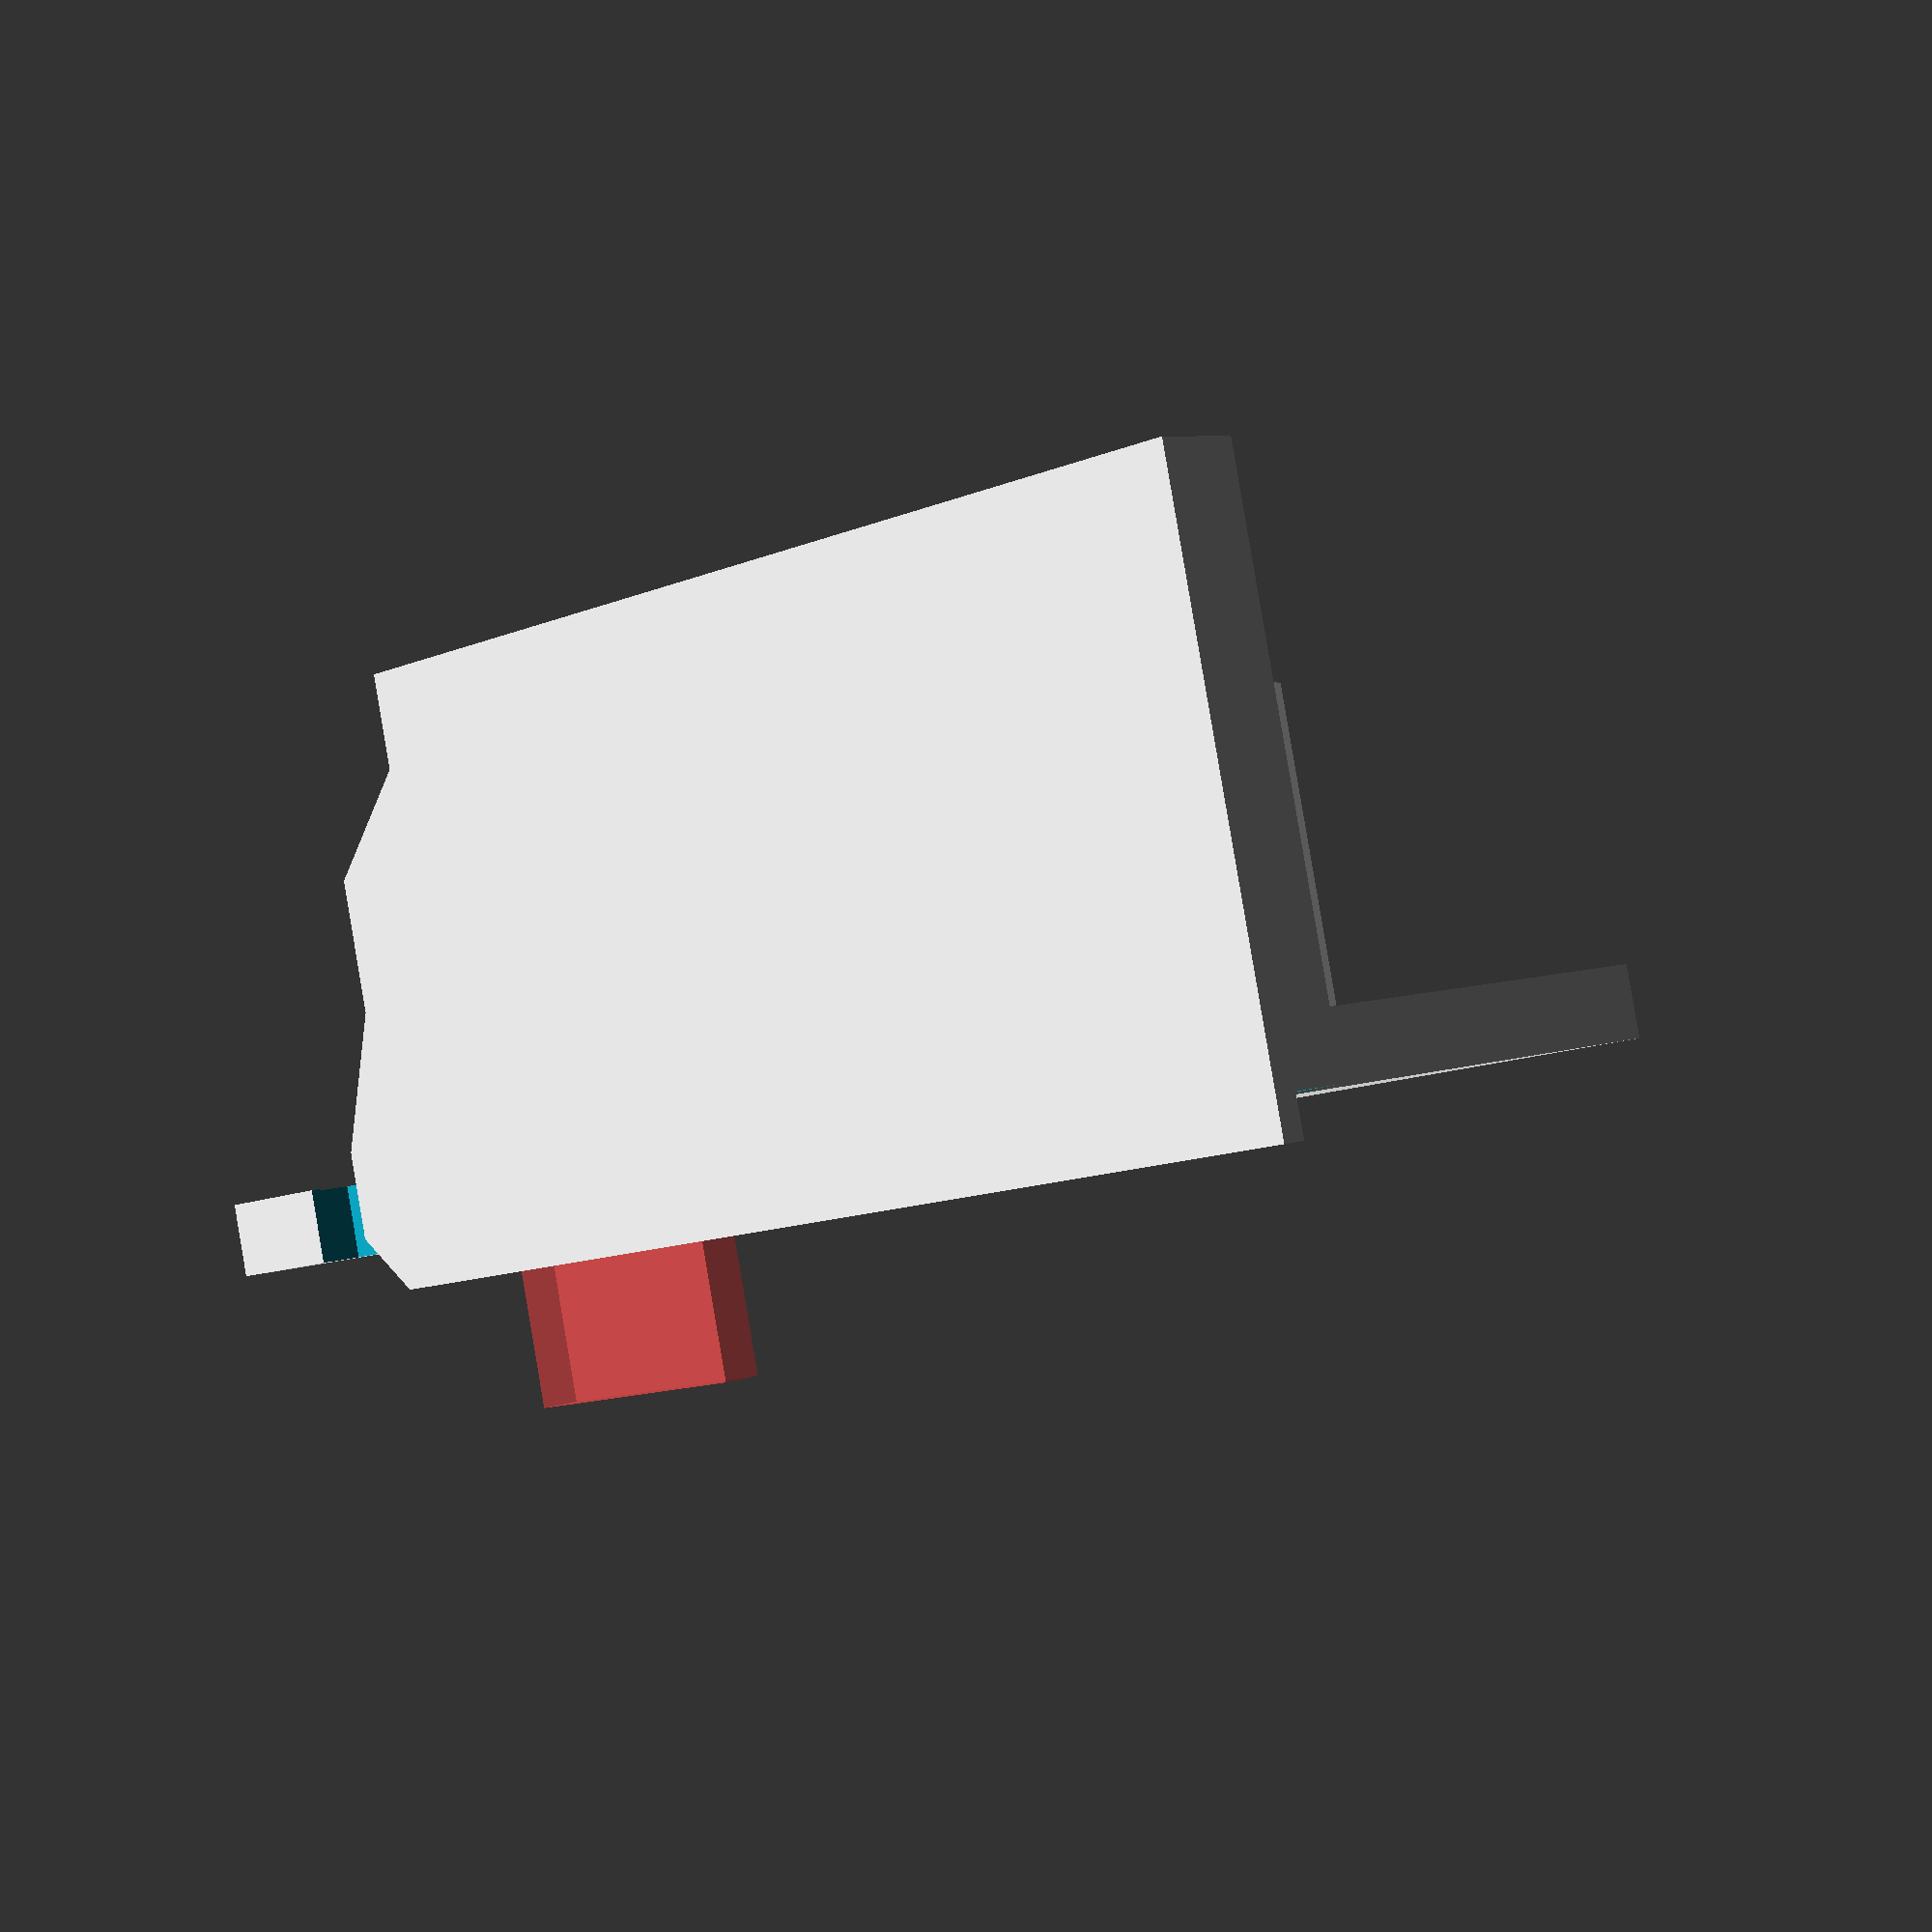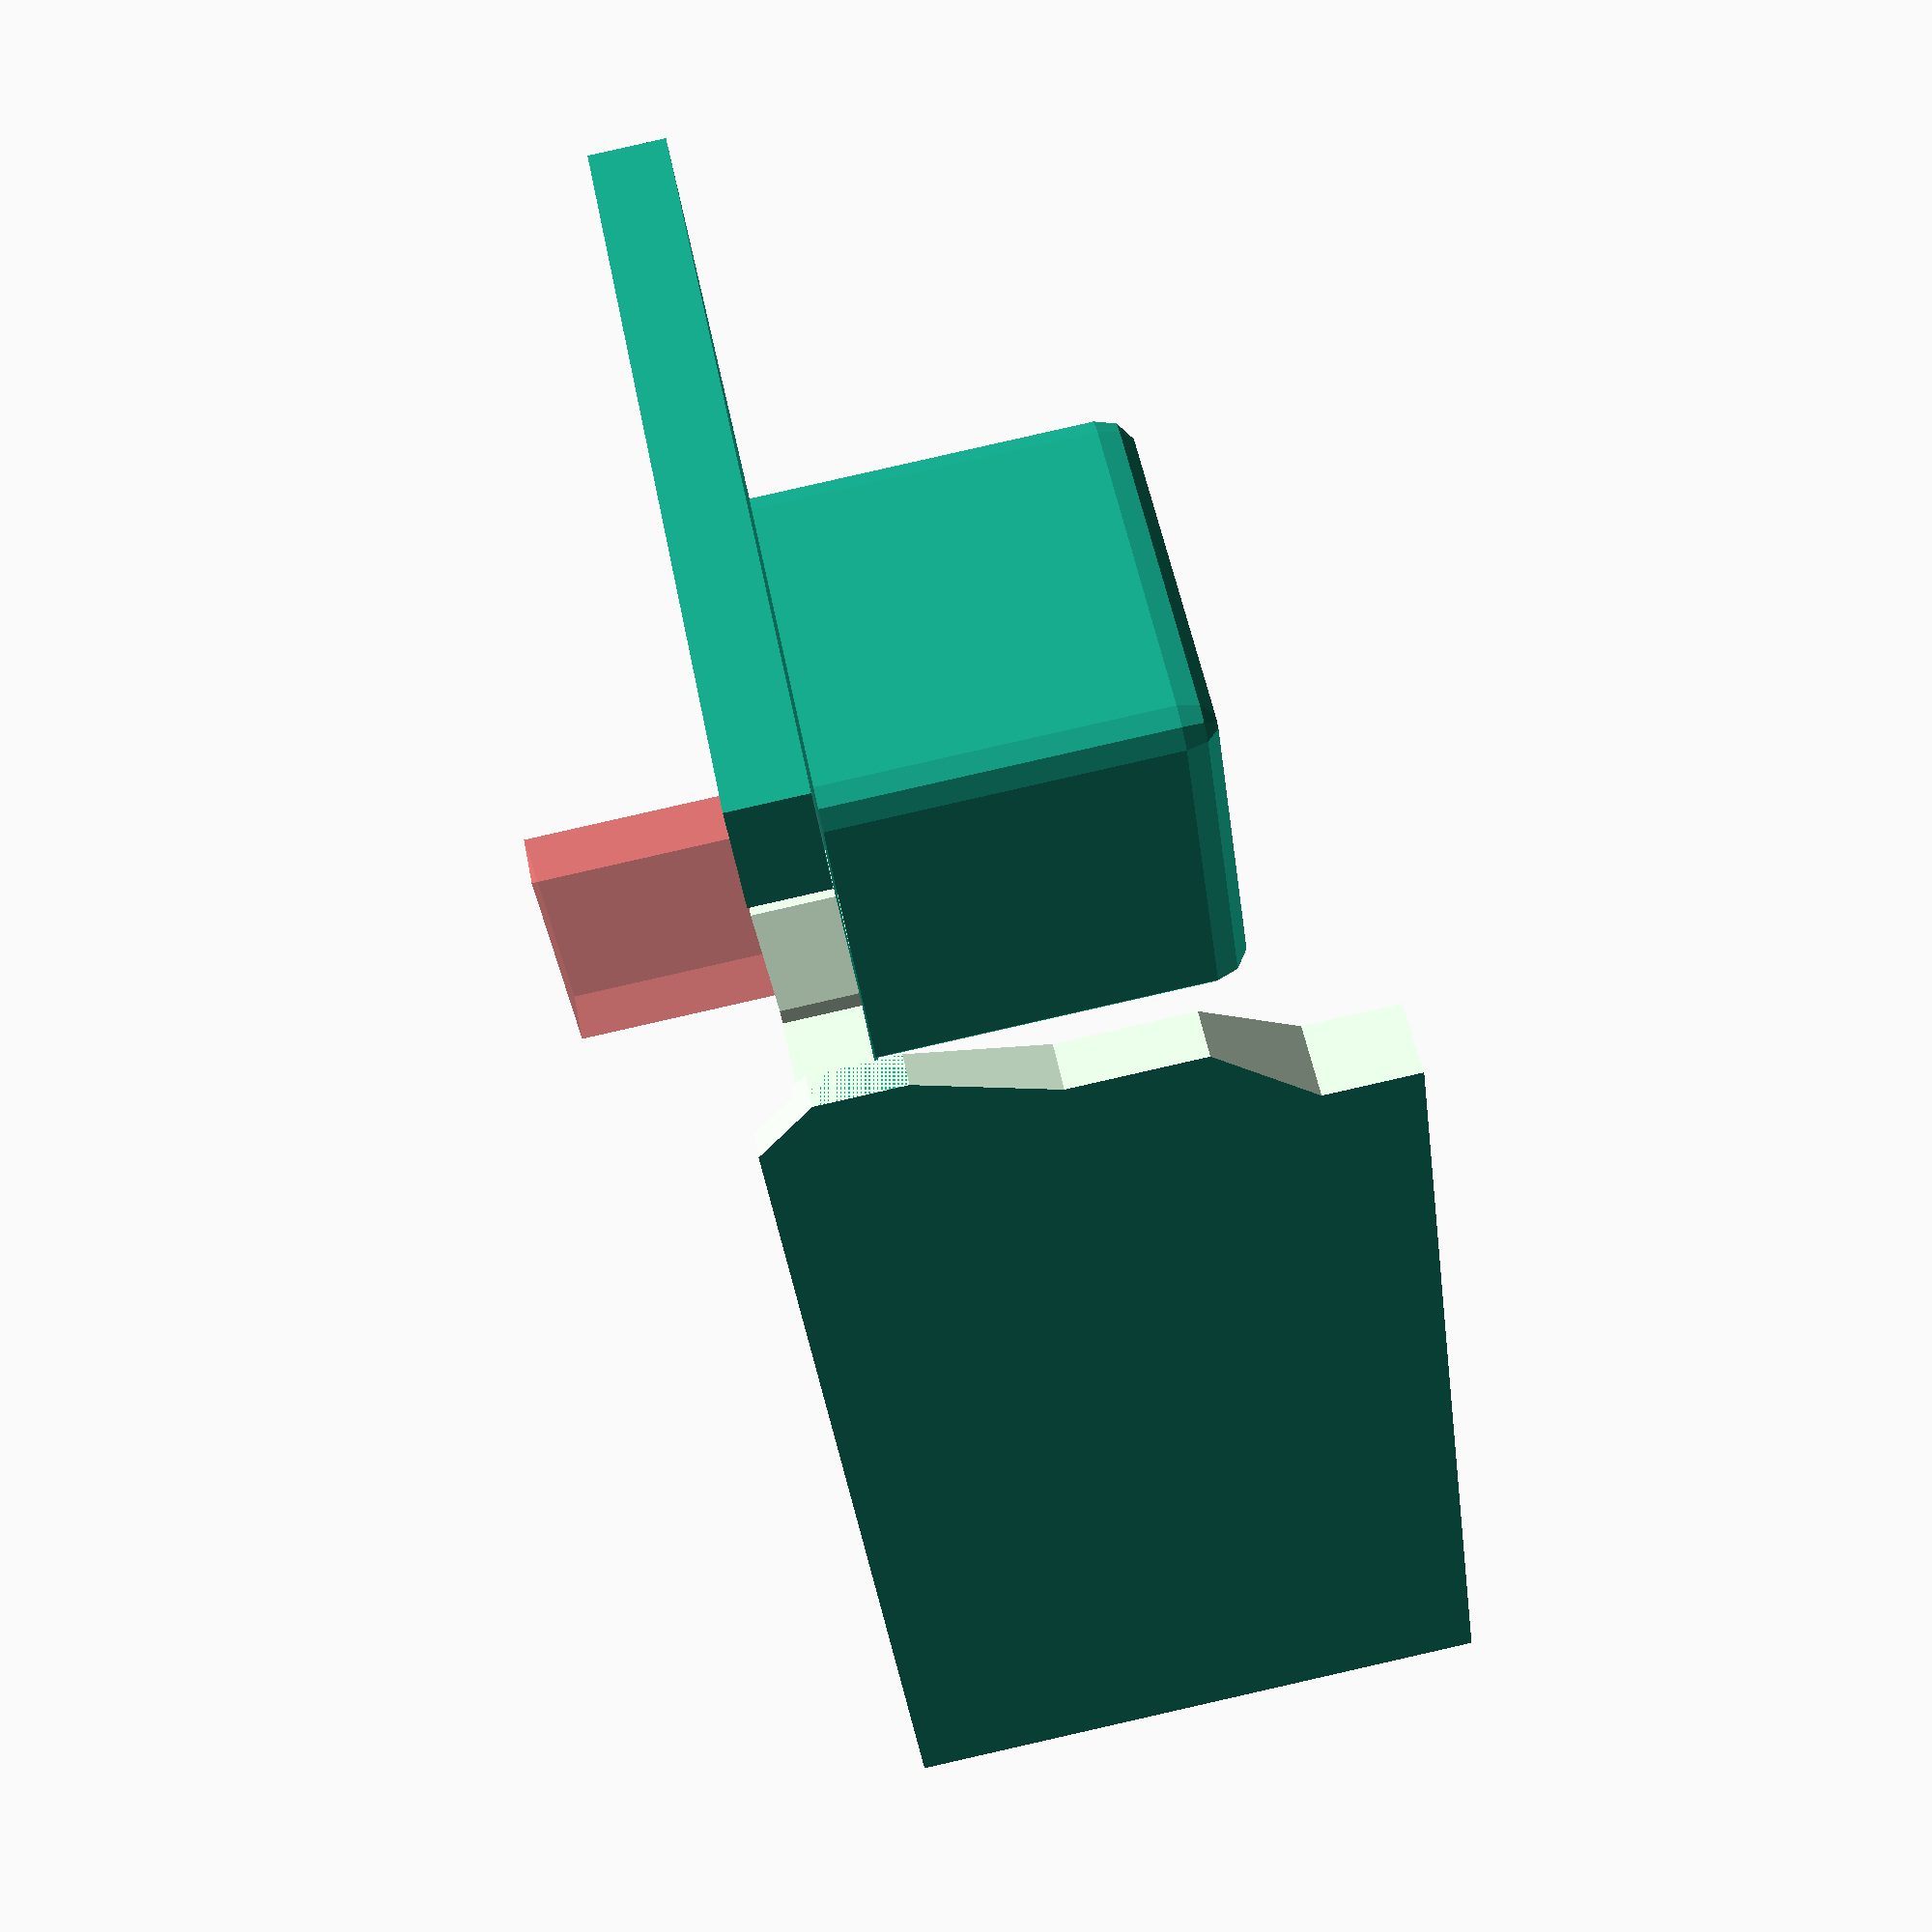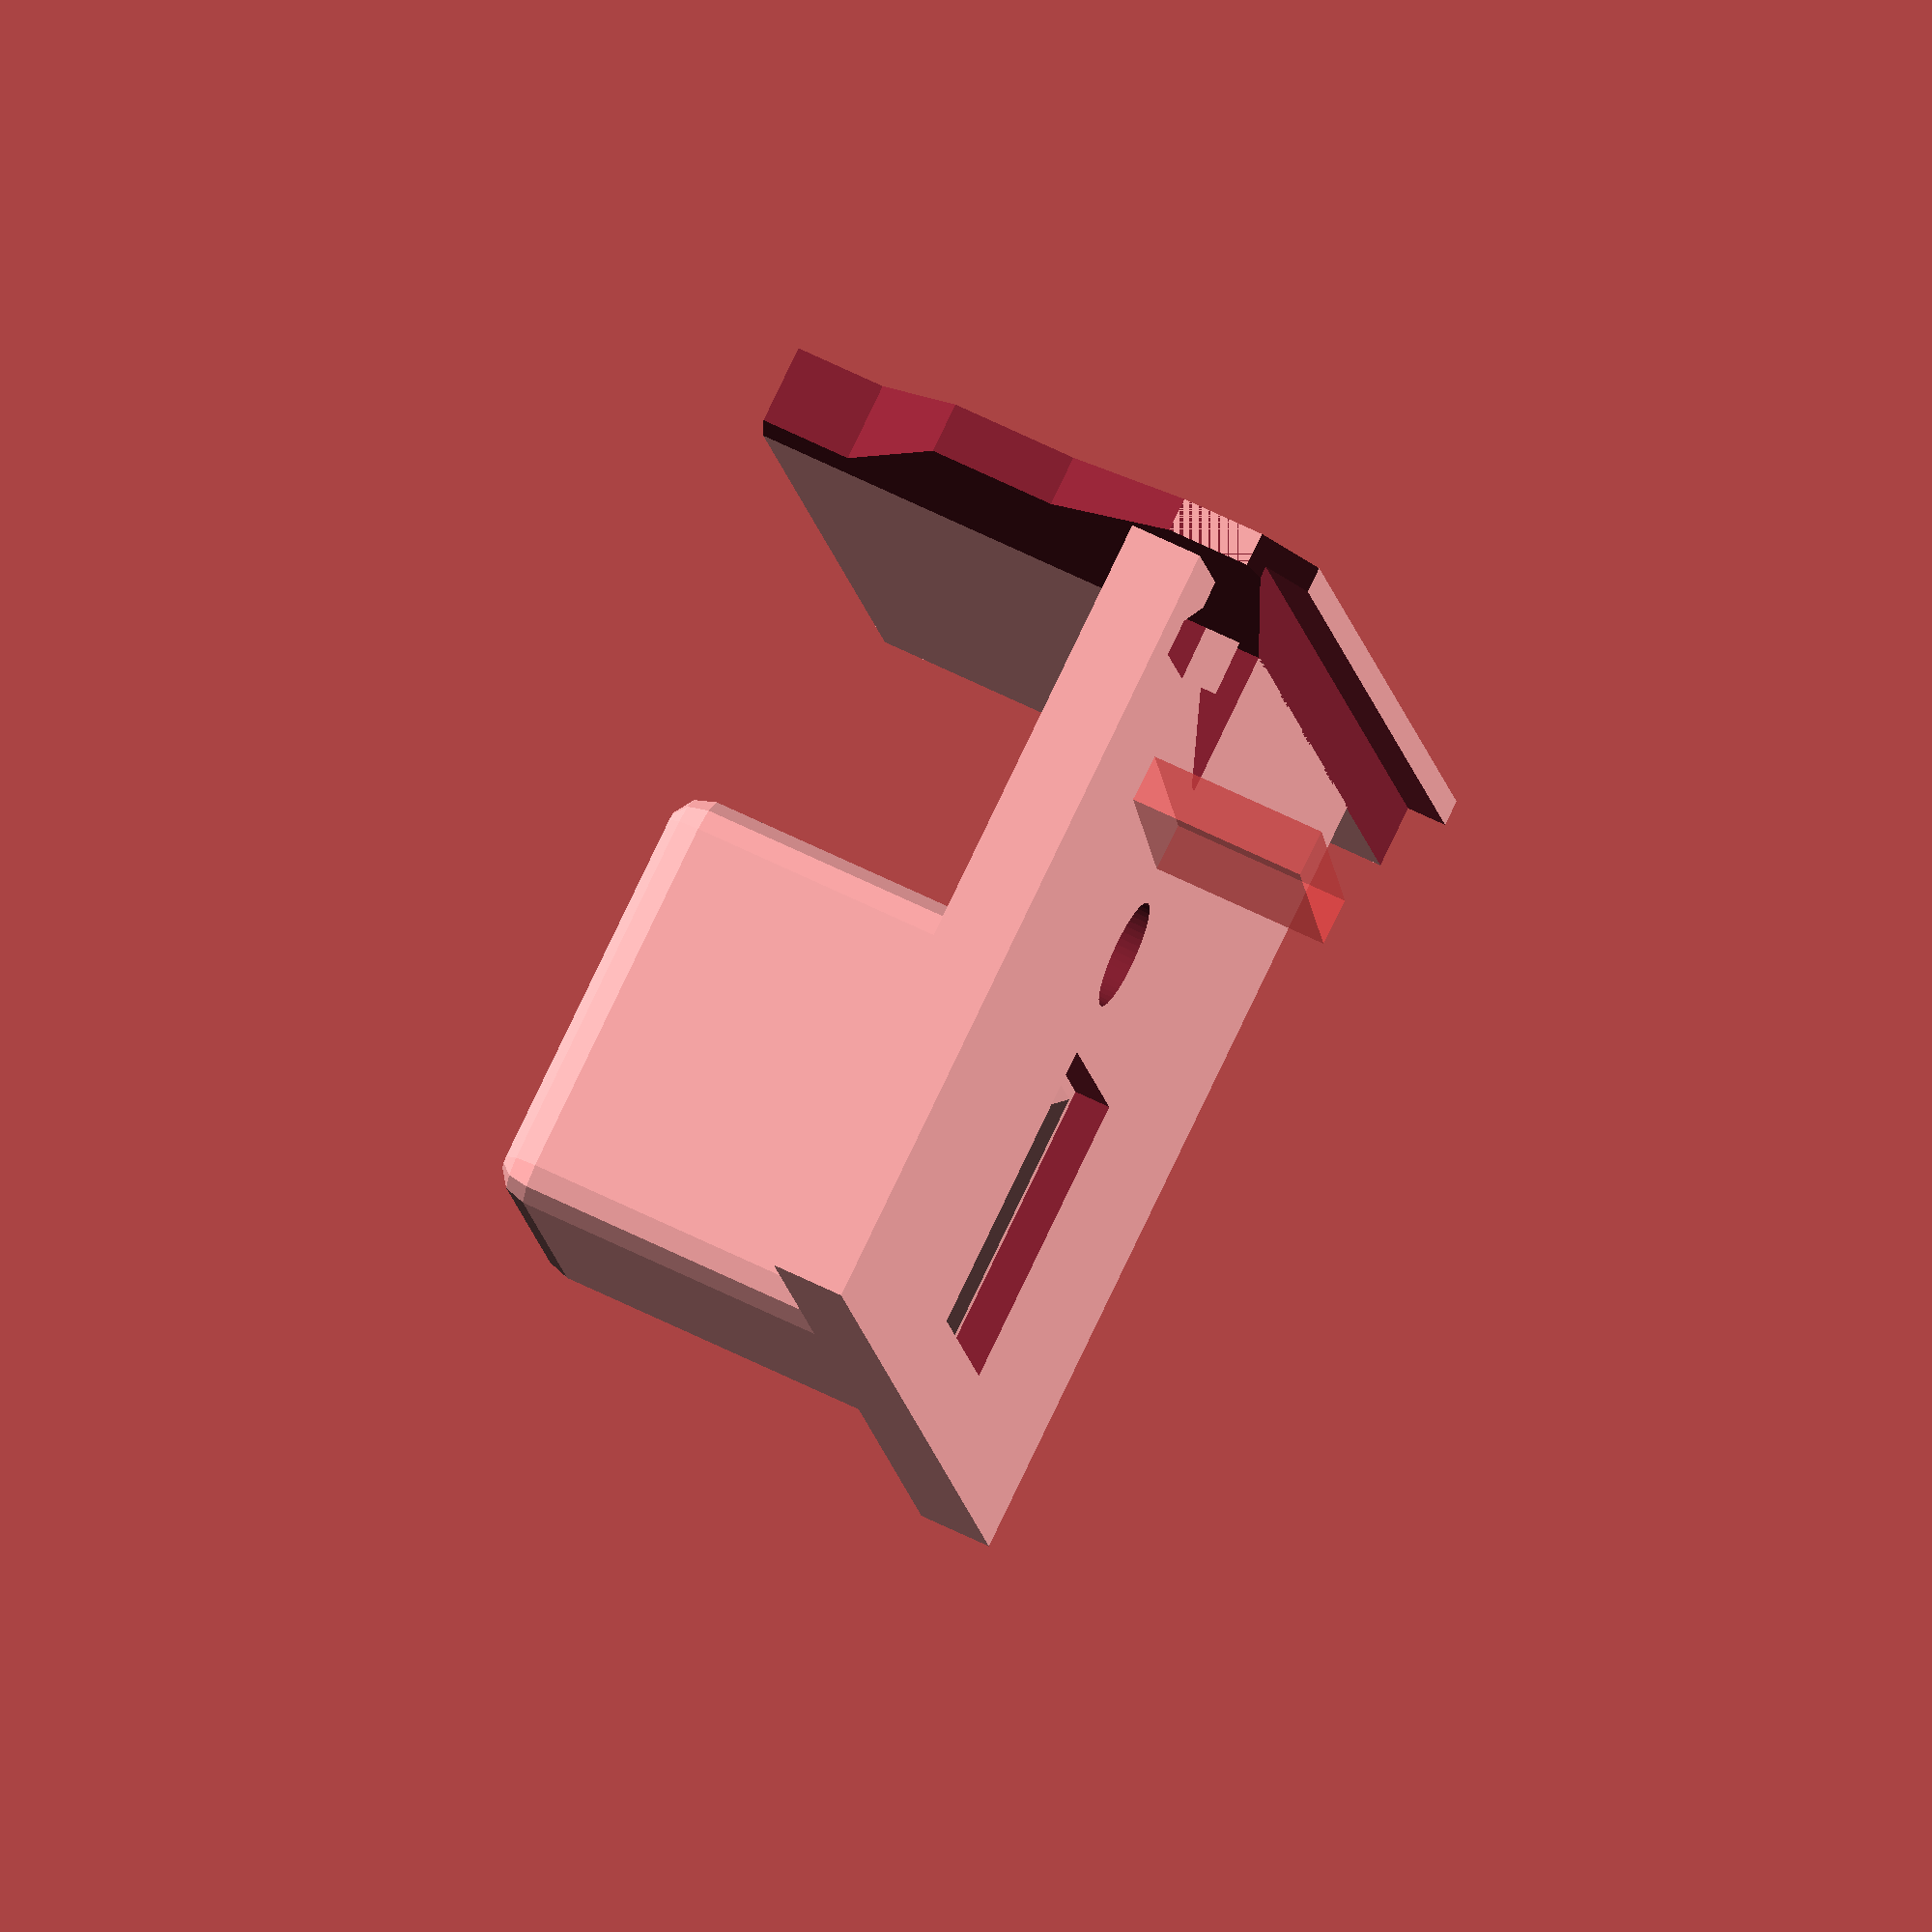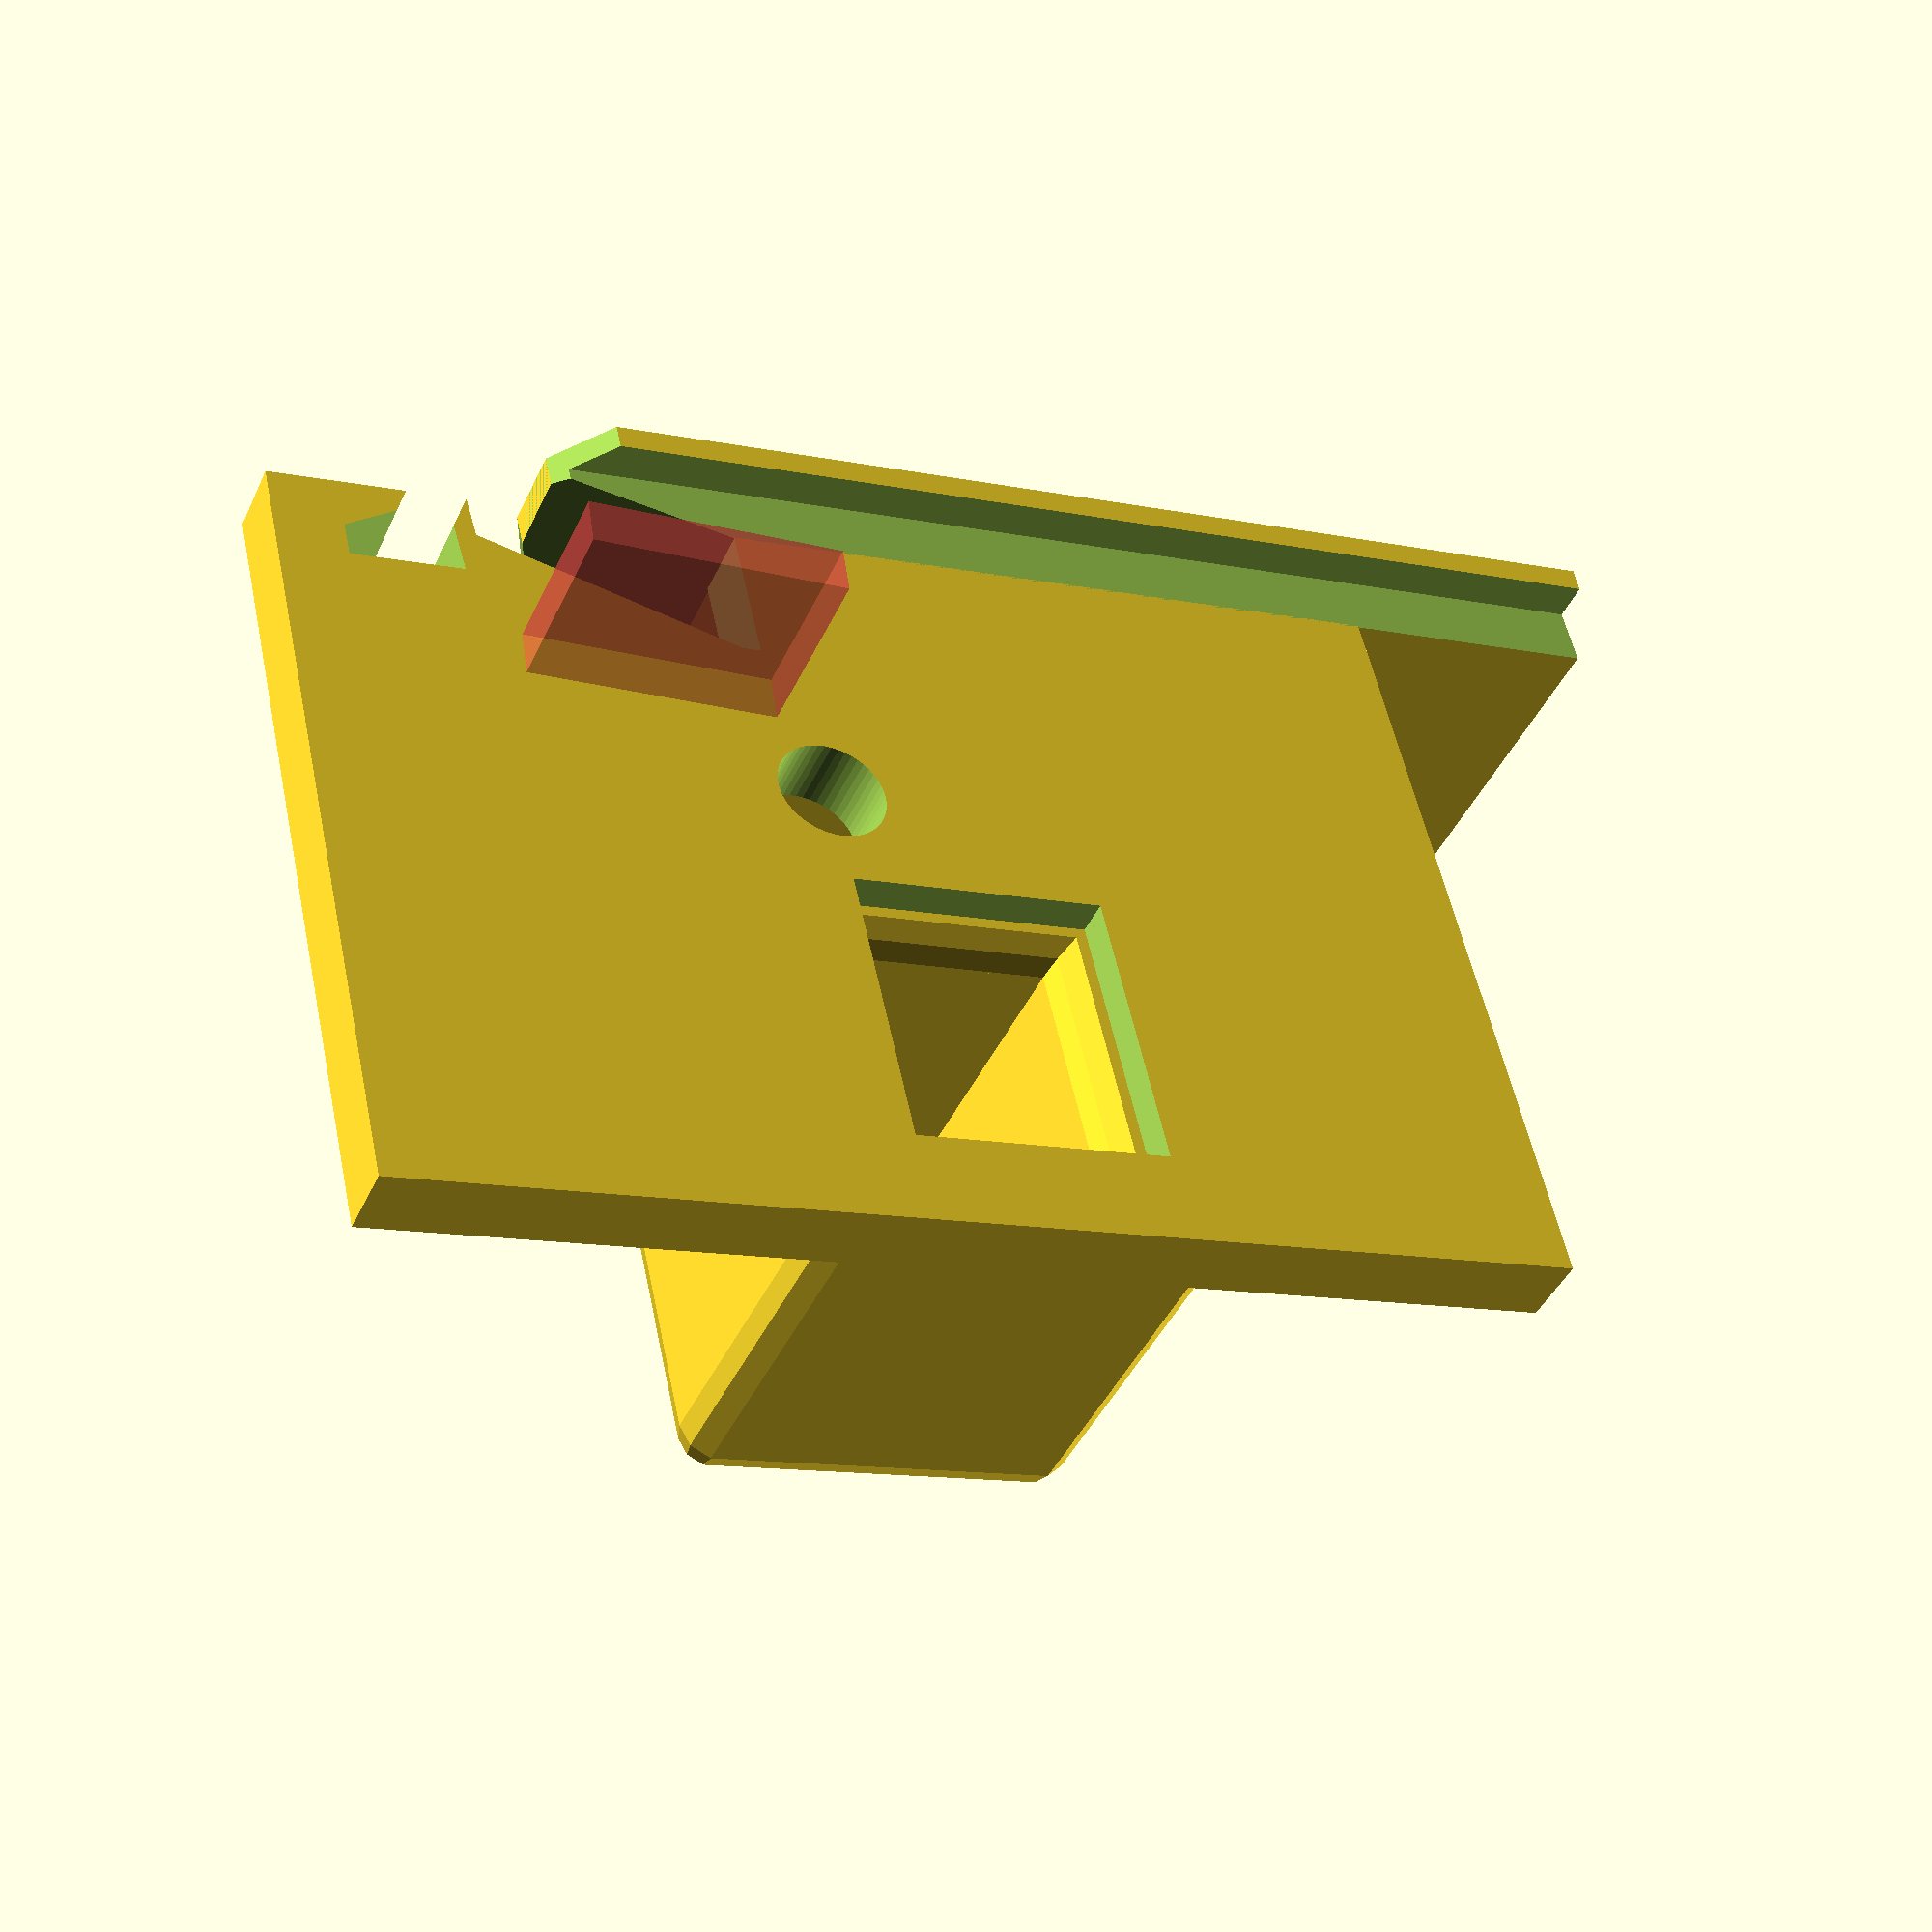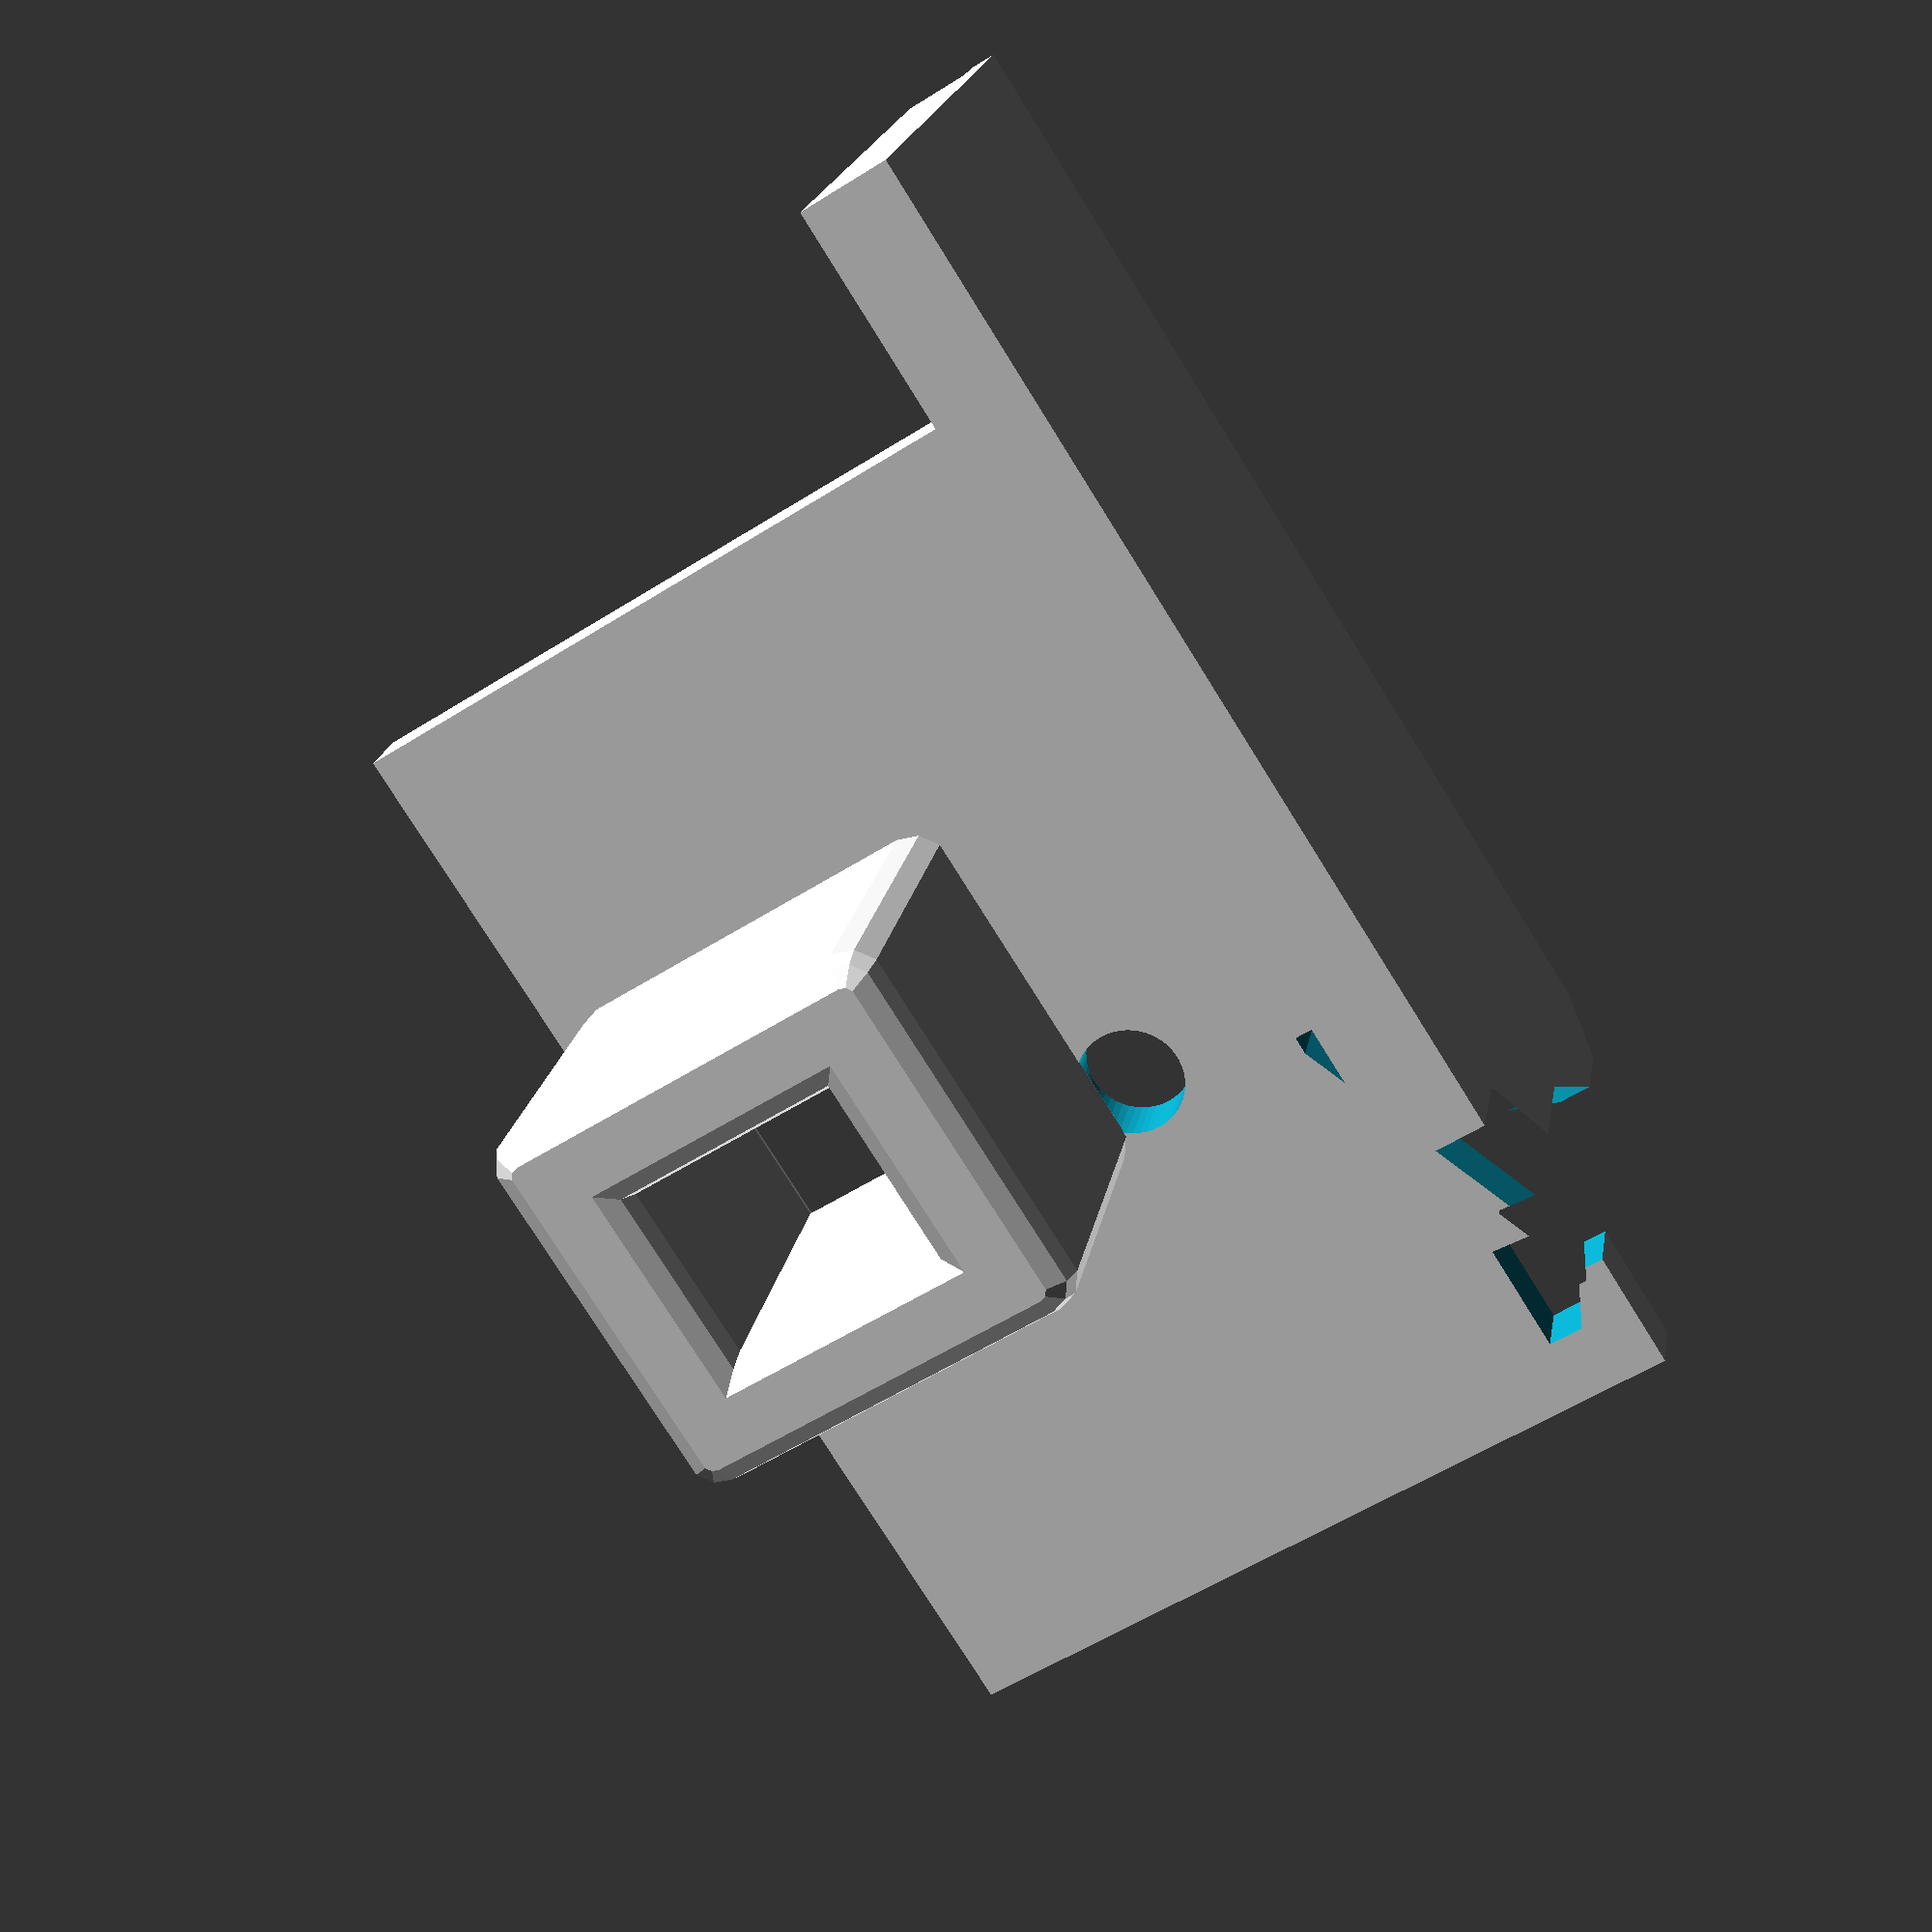
<openscad>
// Replacement part for a velux curtain thingy



pad = 0.05;
$fn = 50;

////////////////////////////////////////////////////////////
// CONSTANTS

// BASE PART CONSTANTS
// The largest part. Goes into the track of the curtain
base_width = 15.8;
base_height = 31.2;
base_thickness = 2.4;
// The base "wedges off" in the top, with an angle
base_wedge_offset = 26.0; // This is not actual measurement.
base_wedge_angle = 17; // very approximate

// PLATE CONSTANTS
plate_width = 32;
plate_height = 22;
plate_thickness = 2;
// Offset from bottom edge of base to start of plate.
plate_base_offset = 7.3;

// The screw hole is important. Offsets from center
plate_screw_hole_x_offset = 18;
plate_screw_hole_y_offset = 8.6;
plate_screw_hole_diameter = 3.0; // r = d/2 ... 

// And, the wire gude. Offsets from center.
plate_wire_guide_x_offset = 14.5;
plate_wire_guide_y_offset = 15.5;
plate_wire_guide_inner_width = 5;
plate_wire_guide_inner_height = 6;
plate_wire_guide_outer_depth = 9.5;
plate_wire_guide_roundness = 1; // Dunno yet.
plate_wire_guide_thickness = 3;

// And, the curtain holder
plate_curtain_holder_x_offset = 19.1;

// A small guide thing, that goes in, close the curtain holder
plate_guide_width = 6.8;
plate_guide_height = 1.3;
plate_guide_depth = 5;
plate_guide_x_offset = 19;
plate_guide_y_offset = 5.0;
plate_guide_angle = 4;

// FITTER CONSTANTS
// ALSO USED BY BASE. REALLY; THIS IS CONFUSING
// The very small edge in the side
fitter_edge_thickness = 0.7;
// The offset from the left edge to the start of the fitter
fitter_base_offset = 14.7;


////////////////////////////////////////////////////////////////////////////////
// BASE PART
// It has a very weird visible edge here...

module base_weird_edge() {
    linear_extrude( height = base_thickness * 2 ) {
    polygon(points=[
            [-pad,0],
            [2.5,0],
            [5,2.5],
            [8.5,2.5],
            [12,4],
            [base_width-1.5,4],
            [base_width+pad,2.5],
            [base_width+pad,10],
            [-pad,10]
            ]);
    }
}

// The base part, without weird cuttings.
module base_base() {
    // Base with wedge
    // The rotation is sort of weird
    translate([base_width / 2.0, base_height / 2.0, 0] ) {
        rotate([0,0,180]) {
            translate([-base_width / 2.0, -base_height / 2.0, 0] ) {
                difference() {
                    // This is the largest part, called the base
                    cube([base_width, base_height, base_thickness]);
                    
                    // Cut with a wedge
                    // the 3/-3 is imprecise, but ...
                    translate([-base_width / 2.0, -3, 0] ) {
                        rotate([base_wedge_angle,0,0]) {
                            translate([0,3,0]) {
                                cube([base_width*2, base_height, base_thickness]);
                            }
                        }
                        
                    }
                }
            }
        }
    }
}

// The actual base.
module base() {

    // Cut off some stuff
    difference() {
        // The main base
        difference() {
            base_base();
            translate([0,base_height-4,-pad]) {
                base_weird_edge();
            }
        }
        // The edge is actually a wedge too, but really...
        translate( [ base_width + fitter_base_offset, 0, base_thickness + fitter_edge_thickness ] ) {
            cube([base_width * 2, base_height * 2, base_thickness * 2], center = true );
        }
    }
}

////////////////////////////////////////////////////////////
// The plate is the vertical plate from the base
// Most is cut from this (shape), using a coordinate system with 0,0 in lover left corner.
// Later, some additional stuff is added

/////////////////////////////////////////////////
// Some weird cutting that fits the curtain.
module plate_curtain_cutting() {
    linear_extrude( height = plate_thickness * 2 ) {
        polygon(points=[
                [0,-pad],
                [0,4],
                [0.5,4],
                [8,1],
                [7.9,2.5],
                [11,2.5],
                [11,1.5],
                [9.5,0.75],
                [9.5,-pad]
            ]);
    }
}
// plate_curtain_cutting();

// The actual plate
module plate() {
    
    //////////////////////////////////////////////////
    // The wire guide
    // This is made as a cube with a rounded hole in.
    minkowski($fn = 10) {
        difference() {
            translate([ plate_wire_guide_x_offset, plate_wire_guide_y_offset, plate_wire_guide_outer_depth / 2.0 - plate_wire_guide_outer_depth + pad]) {
                
                cube([plate_wire_guide_inner_width + 2 * plate_wire_guide_thickness - plate_wire_guide_roundness * 2.0,
                        plate_wire_guide_inner_height + 2 * plate_wire_guide_thickness - plate_wire_guide_roundness * 2.0,
                        plate_wire_guide_outer_depth], center = true);
            }
            // Cut a hole through it
            // Note, this is done again below.
            translate([ plate_wire_guide_x_offset, plate_wire_guide_y_offset, plate_wire_guide_outer_depth / 2.0 - plate_wire_guide_outer_depth + pad]) {
                
                cube([plate_wire_guide_inner_width + plate_wire_guide_roundness * 2,
                        plate_wire_guide_inner_height + plate_wire_guide_roundness * 2,
                        plate_wire_guide_outer_depth * 2 ], center = true);
                
            }
            
        }
        sphere( r = plate_wire_guide_roundness );
    }

    ////////////////////////////////////////
    // The little guide
    translate([plate_guide_x_offset, plate_guide_y_offset, plate_thickness - pad]) {
    rotate([0,0,-plate_guide_angle]) {
            # cube([plate_guide_width, plate_guide_height, plate_guide_depth]);
        }
    }

    //////////////////////////////////////////////////
    // The plate, with various cuttings in it.
    difference() {
        // The actual plate
        cube([plate_width, plate_height, plate_thickness]);

        ////////////////////////////////////////
        // Screw hole
        translate( [plate_screw_hole_x_offset, plate_screw_hole_y_offset, plate_thickness / 2] ) {
            cylinder(r = plate_screw_hole_diameter / 2.0, h = plate_thickness * 2, center = true );
        }

        // Add the hole for the guide for the wire - wireguide
        // Note, this is also done above, sort of
        translate([ plate_wire_guide_x_offset, plate_wire_guide_y_offset, plate_wire_guide_outer_depth / 2.0 - plate_wire_guide_outer_depth + pad]) {
            
            cube([plate_wire_guide_inner_width + plate_wire_guide_roundness * 2,
                    plate_wire_guide_inner_height + plate_wire_guide_roundness * 2,
                    plate_wire_guide_outer_depth * 2 ], center = true);
            
        }

        ////////////////////////////////////////
        // The cutting for the actual cloth of the curtain
        translate( [plate_curtain_holder_x_offset,0,-plate_thickness / 2.0] ) {
            plate_curtain_cutting();
        }
    }
}

module positioned_plate() {
    translate([-plate_thickness,plate_base_offset,base_thickness-pad]) {
        rotate([0,90,0]) {
            rotate([0,0,90]) {
                plate();
            }
        }
    }
}


// Just to translate the base the correct place.
module base_and_plate() {
    translate([fitter_base_offset,0,0]) {
        translate([-fitter_base_offset,0,0]) {
            base();
        }
        positioned_plate();
    }
}

////////////////////////////////////////////////////////////
// The fitter is the round part that goes into the something.
// Yes, I know, I have a really hard time describing it.
module fitter() {
}





//  plate();
base_and_plate();
// base_weird_edge();
</openscad>
<views>
elev=173.6 azim=283.1 roll=317.7 proj=p view=wireframe
elev=309.1 azim=7.2 roll=169.4 proj=p view=wireframe
elev=278.7 azim=352.2 roll=25.6 proj=o view=solid
elev=126.8 azim=113.6 roll=191.6 proj=p view=solid
elev=56.2 azim=252.9 roll=123.6 proj=p view=solid
</views>
